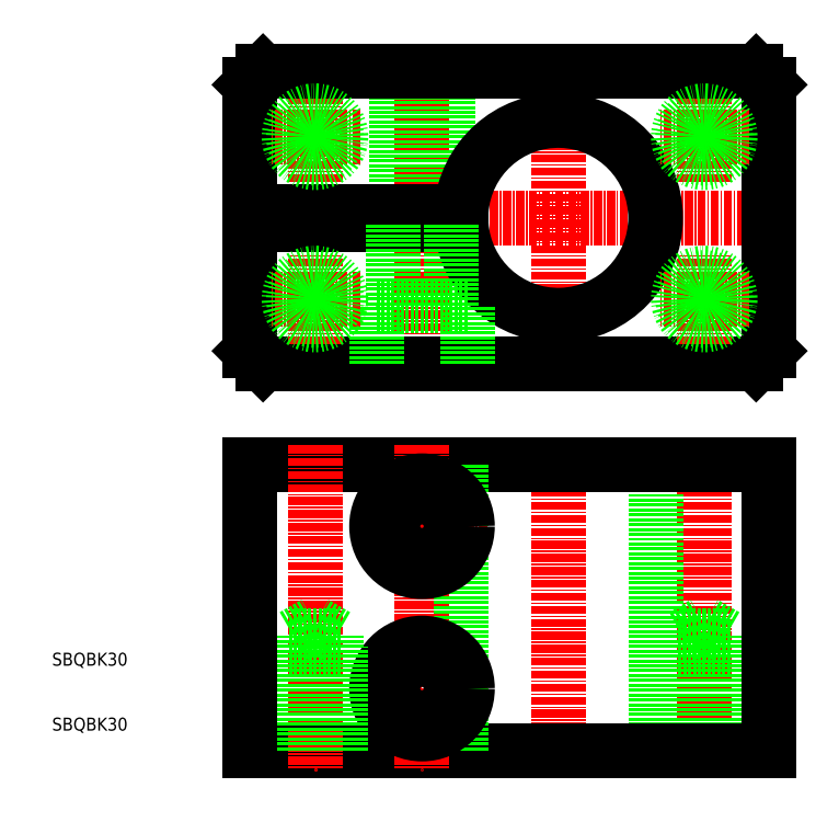
<metadata>
{"format":"dxf","ext":"dxf","renderer":"ezdxf+matplotlib","layout":"modelspace","background":"white","min_lineweight":24,"dpi":150}
</metadata>
<code>
0
SECTION
2
ENTITIES
0
LINE
8
CENTER
10
270.7
20
196.9
30
0
11
270.7
21
210.9
31
0
0
LINE
8
CENTER
10
287.2
20
165.9
30
0
11
287.2
21
216.9
31
0
0
LINE
8
CENTER
10
330.7
20
196.9
30
0
11
330.7
21
210.9
31
0
0
LINE
8
CENTER
10
308.2
20
165.9
30
0
11
308.2
21
216.9
31
0
0
LINE
8
0
10
283.9
20
192.4
30
0
11
283.9
21
213.9
31
0
0
LINE
8
0
10
283.2
20
192.4
30
0
11
283.2
21
213.9
31
0
0
LINE
8
0
10
291.2
20
192.4
30
0
11
291.2
21
213.9
31
0
0
LINE
8
0
10
290.5
20
192.4
30
0
11
290.5
21
213.9
31
0
0
LINE
8
0
10
340.7
20
211.9
30
0
11
340.7
21
191.4
31
0
0
LINE
8
0
10
260.7
20
211.9
30
0
11
260.7
21
192.4
31
0
0
LINE
8
CENTER
10
297.2
20
118.9
30
0
11
277.2
21
118.9
31
0
0
LINE
8
CENTER
10
297.2
20
143.9
30
0
11
277.2
21
143.9
31
0
0
LINE
8
CENTER
10
257.7
20
191.4
30
0
11
343.7
21
191.4
31
0
0
LINE
8
0
10
308.2
20
168.9
30
0
11
262.7
21
168.9
31
0
0
LINE
8
0
10
260.7
20
192.4
30
0
11
293.2
21
192.4
31
0
0
LINE
8
0
10
260.7
20
190.4
30
0
11
293.2
21
190.4
31
0
0
LINE
8
0
10
260.7
20
153.4
30
0
11
308.2
21
153.4
31
0
0
LINE
8
0
10
260.7
20
109.4
30
0
11
308.2
21
109.4
31
0
0
LINE
8
CENTER
10
287.2
20
156.4
30
0
11
287.2
21
106.4
31
0
0
LINE
8
CENTER
10
308.2
20
106.4
30
0
11
308.2
21
156.4
31
0
0
LINE
8
CENTER
10
330.7
20
106.4
30
0
11
330.7
21
156.4
31
0
0
LINE
8
0
10
293.2
20
153.4
30
0
11
293.2
21
109.4
31
0
0
LINE
8
0
10
323.2
20
153.4
30
0
11
323.2
21
109.4
31
0
0
LINE
8
0
10
334
20
109.4
30
0
11
334
21
127
31
0
0
LINE
8
0
10
334.7
20
109.4
30
0
11
334.7
21
125.4
31
0
0
LINE
8
0
10
326.7
20
109.4
30
0
11
326.7
21
125.4
31
0
0
LINE
8
0
10
327.4
20
109.4
30
0
11
327.4
21
127
31
0
0
LINE
8
0
10
340.7
20
109.4
30
0
11
340.7
21
153.4
31
0
0
CIRCLE
8
0
10
287.2
20
118.9
30
0
40
4.5
0
CIRCLE
8
0
10
287.2
20
118.9
30
0
40
7
0
TEXT
8
0
10
230.2
20
112.4
30
0
40
2
1
SBQBK30
0
TEXT
8
0
10
230.2
20
122.4
30
0
40
2
1
SBQBK30
0
LINE
8
0
10
340.7
20
109.4
30
0
11
308.2
21
109.4
31
0
0
LINE
8
0
10
340.7
20
153.4
30
0
11
308.2
21
153.4
31
0
0
LINE
8
0
10
326.7
20
125.4
30
0
11
330.7
21
125.4
31
0
0
LINE
8
0
10
327.4
20
127
30
0
11
330.7
21
127
31
0
0
LINE
8
0
10
327.4
20
127
30
0
11
330.7
21
128.9
31
0
0
LINE
8
0
10
334.7
20
125.4
30
0
11
330.7
21
125.4
31
0
0
LINE
8
0
10
334
20
127
30
0
11
330.7
21
128.9
31
0
0
LINE
8
0
10
334
20
127
30
0
11
330.7
21
127
31
0
0
CIRCLE
8
0
10
287.2
20
143.9
30
0
40
7
0
CIRCLE
8
0
10
287.2
20
143.9
30
0
40
4.5
0
LINE
8
0
10
308.2
20
168.9
30
0
11
338.7
21
168.9
31
0
0
ARC
8
0
10
308.2
20
191.4
30
0
40
15
50
183.8
51
176.2
0
LINE
8
CENTER
10
330.7
20
171.9
30
0
11
330.7
21
185.9
31
0
0
LINE
8
0
10
340.7
20
170.9
30
0
11
340.7
21
191.4
31
0
0
LINE
8
CENTER
10
337.7
20
178.9
30
0
11
323.7
21
178.9
31
0
0
CIRCLE
8
0
10
330.7
20
178.9
30
0
40
3.324
0
LINE
8
0
10
338.7
20
168.9
30
0
11
340.7
21
170.9
31
0
0
LINE
8
CENTER
10
337.7
20
203.9
30
0
11
323.7
21
203.9
31
0
0
CIRCLE
8
0
10
330.7
20
203.9
30
0
40
3.324
0
LINE
8
0
10
291.7
20
190.4
30
0
11
291.7
21
177.9
31
0
0
LINE
8
0
10
282.7
20
190.4
30
0
11
282.7
21
177.9
31
0
0
LINE
8
0
10
294.2
20
168.9
30
0
11
294.2
21
177.9
31
0
0
LINE
8
0
10
280.2
20
168.9
30
0
11
280.2
21
177.9
31
0
0
LINE
8
0
10
294.2
20
177.9
30
0
11
287.2
21
177.9
31
0
0
LINE
8
0
10
280.2
20
177.9
30
0
11
287.2
21
177.9
31
0
0
LINE
8
CENTER
10
270.7
20
156.4
30
0
11
270.7
21
106.4
31
0
0
LINE
8
CENTER
10
270.7
20
156.4
30
0
11
270.7
21
106.4
31
0
0
LINE
8
0
10
274.7
20
109.4
30
0
11
274.7
21
125.4
31
0
0
LINE
8
0
10
274
20
109.4
30
0
11
274
21
127
31
0
0
LINE
8
0
10
267.4
20
109.4
30
0
11
267.4
21
127
31
0
0
LINE
8
0
10
266.7
20
109.4
30
0
11
266.7
21
125.4
31
0
0
LINE
8
0
10
260.7
20
109.4
30
0
11
260.7
21
153.4
31
0
0
LINE
8
0
10
274.7
20
125.4
30
0
11
270.7
21
125.4
31
0
0
LINE
8
0
10
266.7
20
125.4
30
0
11
270.7
21
125.4
31
0
0
LINE
8
0
10
274
20
127
30
0
11
270.7
21
127
31
0
0
LINE
8
0
10
274
20
127
30
0
11
270.7
21
128.9
31
0
0
LINE
8
0
10
267.4
20
127
30
0
11
270.7
21
128.9
31
0
0
LINE
8
0
10
267.4
20
127
30
0
11
270.7
21
127
31
0
0
LINE
8
CENTER
10
270.7
20
171.9
30
0
11
270.7
21
185.9
31
0
0
LINE
8
0
10
260.7
20
170.9
30
0
11
260.7
21
190.4
31
0
0
LINE
8
CENTER
10
277.7
20
178.9
30
0
11
263.7
21
178.9
31
0
0
CIRCLE
8
0
10
270.7
20
178.9
30
0
40
3.324
0
LINE
8
0
10
262.7
20
168.9
30
0
11
260.7
21
170.9
31
0
0
LINE
8
CENTER
10
277.7
20
203.9
30
0
11
263.7
21
203.9
31
0
0
CIRCLE
8
0
10
270.7
20
203.9
30
0
40
3.324
0
LINE
8
0
10
308.2
20
213.9
30
0
11
262.7
21
213.9
31
0
0
LINE
8
0
10
308.2
20
213.9
30
0
11
338.7
21
213.9
31
0
0
LINE
8
0
10
338.7
20
213.9
30
0
11
340.7
21
211.9
31
0
0
LINE
8
0
10
262.7
20
213.9
30
0
11
260.7
21
211.9
31
0
0
CIRCLE
8
0
10
270.7
20
203.9
30
0
40
4
0
CIRCLE
8
0
10
270.7
20
178.9
30
0
40
4
0
CIRCLE
8
0
10
330.7
20
203.9
30
0
40
4
0
CIRCLE
8
0
10
330.7
20
178.9
30
0
40
4
0
ENDSEC
0
EOF

</code>
